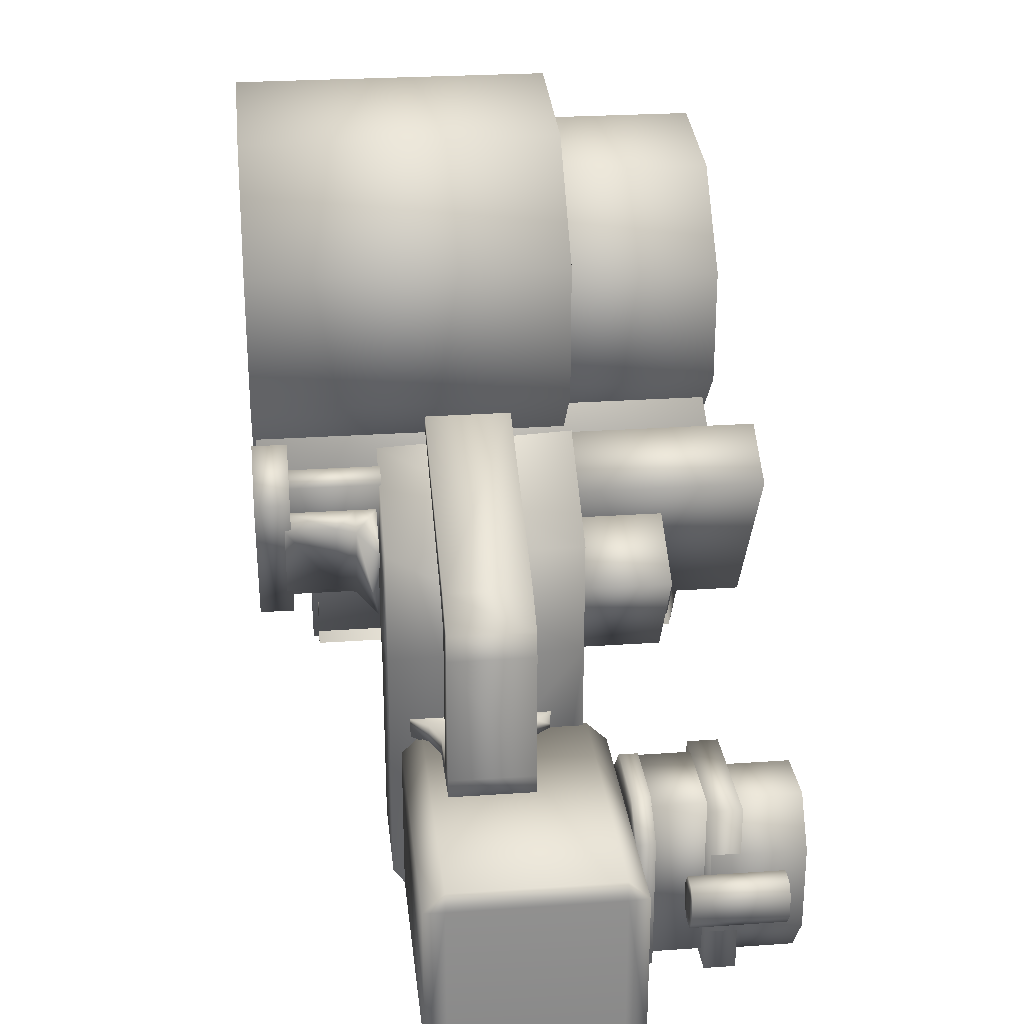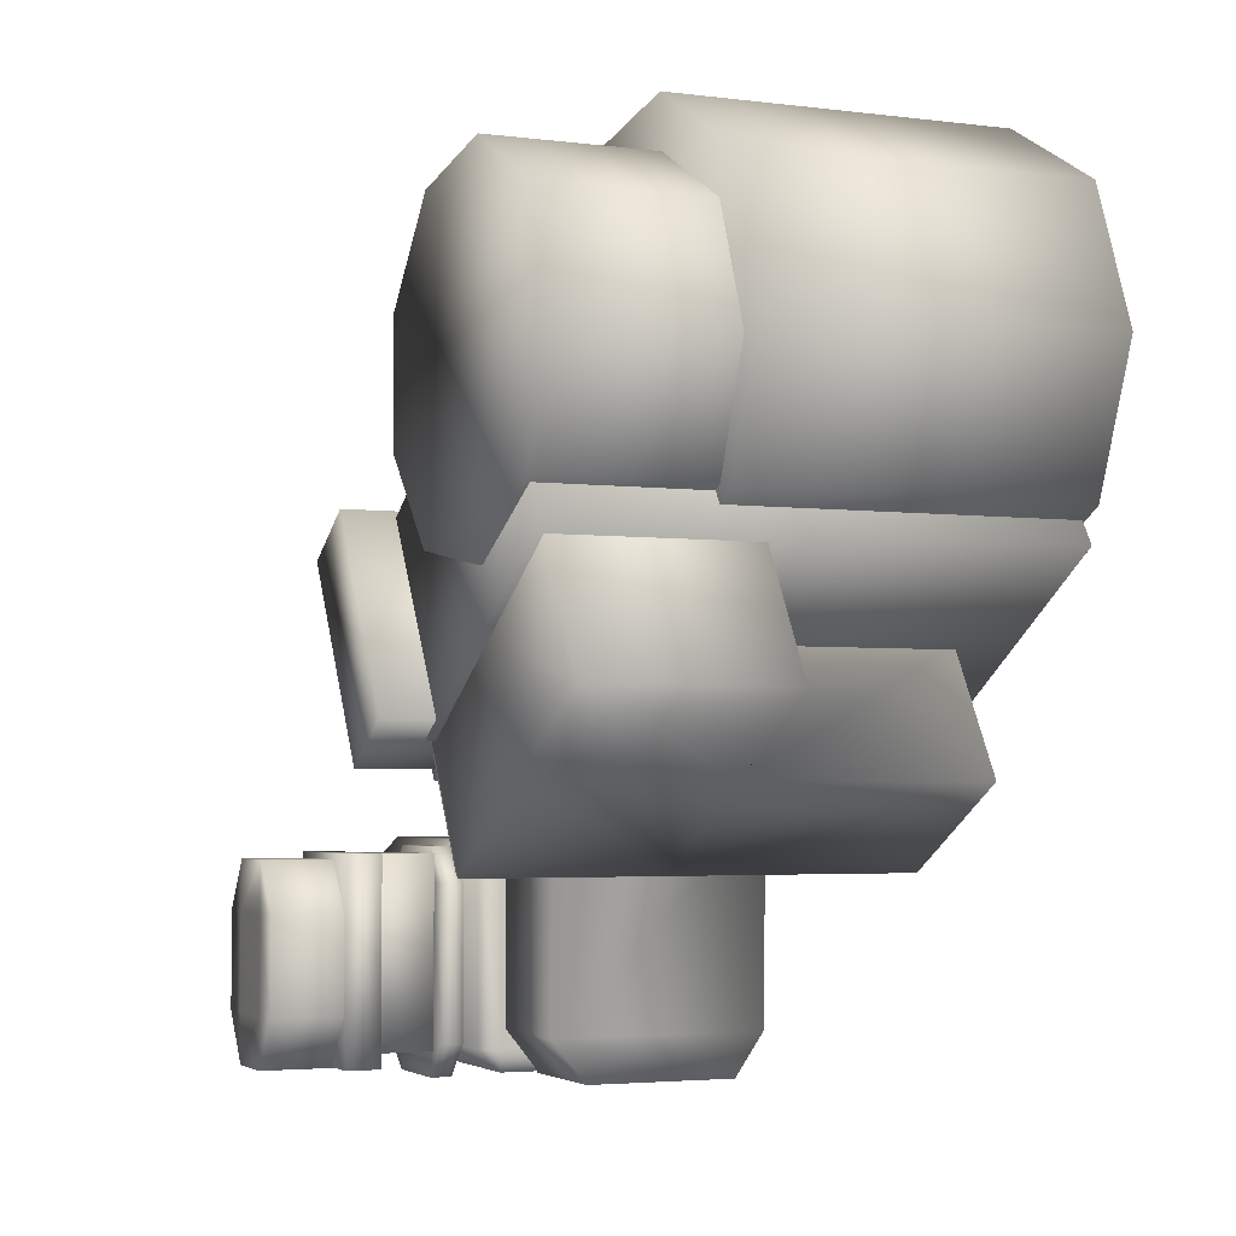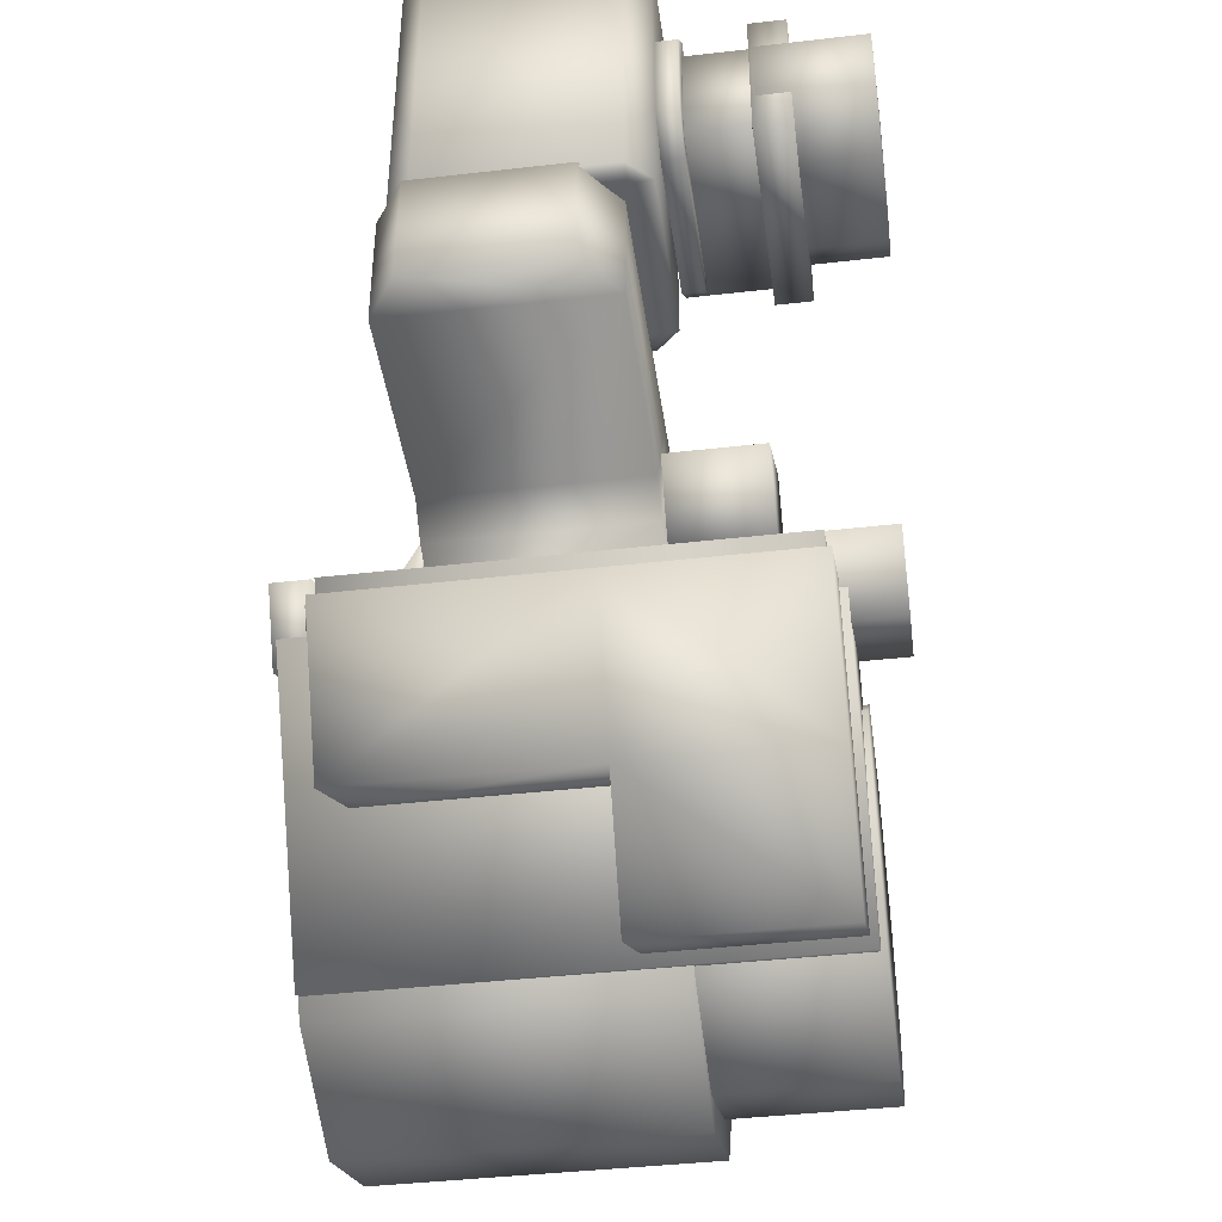
<metadata>
{"format":"obj","ext":"obj","renderer":"f3d","projection":"perspective","resolution":1024,"background":"white","views":[{"elev":26.0,"azim":-6.3,"up":"+Y"},{"elev":-3.5,"azim":156.9,"up":"+Y"},{"elev":-41.6,"azim":7.9,"up":"+Z"}]}
</metadata>
<code>
v -0.05438 0.1138 -0.2928
v -0.05438 0.08444 -0.2814
v -0.05438 0.06884 -0.2525
v -0.05438 0.07426 -0.2196
v -0.05438 0.09817 -0.1982
v -0.05438 0.1294 -0.1982
v -0.05438 0.1533 -0.2196
v -0.05438 0.1587 -0.2525
v -0.05438 0.1431 -0.2814
v 0.01817 0.1138 -0.2928
v 0.01817 0.08444 -0.2814
v 0.01817 0.06884 -0.2525
v 0.01817 0.07426 -0.2196
v 0.01817 0.09817 -0.1982
v 0.01817 0.1294 -0.1982
v 0.01817 0.1533 -0.2196
v 0.01817 0.1587 -0.2525
v 0.01817 0.1431 -0.2814
v -0.01474 0.0579 -0.1579
v -0.01474 0.02304 -0.1579
v -0.01474 0.0579 -0.1502
v -0.01474 0.02304 -0.1502
v 0.005071 0.05791 -0.1579
v 0.005071 0.02305 -0.1579
v 0.005071 0.05791 -0.1502
v 0.005071 0.02305 -0.1502
v -0.01458 0.06309 -0.1523
v -0.01458 0.05984 -0.1594
v 0.005236 0.05985 -0.1594
v 0.005236 0.0631 -0.1523
v -0.01452 0.06893 -0.161
v -0.01452 0.06568 -0.168
v 0.005294 0.0657 -0.168
v 0.005294 0.06895 -0.161
v -0.0148 0.09342 -0.2038
v -0.01459 0.0897 -0.2088
v 0.005223 0.08972 -0.2088
v 0.005013 0.09343 -0.2038
v -0.01474 0.02774 -0.1502
v -0.01474 0.03003 -0.1579
v 0.005071 0.03004 -0.1579
v 0.005071 0.02776 -0.1502
v -0.02268 0.02774 -0.1786
v -0.02268 0.02304 -0.1786
v 0.01301 0.02305 -0.1786
v 0.01301 0.02776 -0.1786
v -0.01474 0.02774 -0.1682
v -0.01474 0.02304 -0.1682
v 0.005071 0.02305 -0.1682
v 0.005071 0.02776 -0.1682
v -0.01723 0.02774 -0.1741
v -0.01723 0.02304 -0.1741
v 0.007553 0.02305 -0.1741
v 0.007553 0.02776 -0.1741
v -0.01474 0.02774 -0.1561
v -0.01474 0.02546 -0.1579
v -0.01474 0.02774 -0.1597
v 0.005071 0.02776 -0.1597
v 0.005071 0.02547 -0.1579
v 0.005071 0.02776 -0.1561
v -0.02604 0.03012 -0.2042
v -0.02604 -0.01378 -0.2029
v -0.02604 0.04375 -0.1774
v -0.02604 -0.01377 -0.1774
v 0.01917 0.03012 -0.2042
v 0.01164 -0.02283 -0.2026
v 0.01918 0.04375 -0.1774
v 0.01178 -0.02283 -0.1774
v -0.02604 0.03627 -0.21
v -0.02604 0.07035 -0.1774
v 0.01917 0.03627 -0.21
v 0.01918 0.07035 -0.1774
v -0.02357 0.04569 -0.2277
v -0.026 0.0845 -0.2051
v 0.02159 0.04569 -0.2277
v 0.01951 0.08679 -0.205
v -0.01989 -0.02283 -0.2026
v -0.01974 -0.02283 -0.1774
v 0.01917 -0.01378 -0.2029
v 0.01918 -0.01377 -0.1774
v 0.01711 0.08618 -0.2056
v 0.06273 0.08618 -0.2056
v 0.01711 0.04648 -0.2295
v 0.06273 0.04648 -0.2295
v 0.01711 0.07741 -0.191
v 0.06273 0.07741 -0.191
v 0.01711 0.03771 -0.215
v 0.06273 0.03771 -0.215
v 0.01724 0.06866 -0.1959
v 0.03966 0.06866 -0.1959
v 0.01724 0.04546 -0.2099
v 0.03966 0.04546 -0.2099
v 0.01724 0.0587 -0.1794
v 0.03966 0.0587 -0.1794
v 0.01724 0.03549 -0.1934
v 0.03966 0.03549 -0.1934
v -0.05473 0.08618 -0.2056
v -0.04662 0.08618 -0.2056
v -0.05473 0.04648 -0.2295
v -0.04662 0.04648 -0.2295
v -0.05473 0.07741 -0.191
v -0.04662 0.07741 -0.191
v -0.05473 0.03771 -0.215
v -0.04662 0.03771 -0.215
v -0.04807 0.0824 -0.1996
v -0.02559 0.0824 -0.1996
v -0.04807 0.04271 -0.2236
v -0.02559 0.04271 -0.2236
v -0.04807 0.07974 -0.1952
v -0.02559 0.07974 -0.1952
v -0.04807 0.04004 -0.2192
v -0.02559 0.04004 -0.2192
v -0.05369 0.1159 -0.256
v -0.05369 0.0773 -0.2801
v -0.05369 0.08121 -0.2006
v -0.05369 0.04265 -0.2247
v 0.05203 0.1159 -0.256
v 0.05203 0.0773 -0.2801
v 0.05203 0.08121 -0.2006
v 0.05203 0.04265 -0.2247
v 0.05043 0.06097 -0.2514
v -0.04186 0.06097 -0.2514
v 0.05043 0.04372 -0.2219
v -0.04186 0.04372 -0.2219
v 0.05043 0.03539 -0.2663
v -0.04186 0.03539 -0.2663
v 0.05043 0.01815 -0.2369
v -0.04186 0.01815 -0.2369
v 0.00946 0.04372 -0.2219
v 0.00946 0.06097 -0.2514
v 0.00946 0.03539 -0.2663
v 0.00946 0.01815 -0.2369
v 0.00946 0.05077 -0.2926
v 0.05043 0.05077 -0.2926
v 0.05043 0.07634 -0.2777
v 0.00946 0.07634 -0.2777
v 0.04924 0.04274 -0.223
v 0.04924 0.04076 -0.2196
v 0.009372 0.04076 -0.2196
v 0.009372 0.04274 -0.223
v 0.04924 0.02048 -0.236
v 0.009372 0.02048 -0.236
v 0.009372 0.01851 -0.2326
v 0.04924 0.01851 -0.2326
v -0.04055 0.04274 -0.223
v -0.04055 0.04076 -0.2196
v -0.04055 0.01851 -0.2326
v -0.04055 0.02048 -0.236
v 0.04352 -0.01108 -0.1414
v 0.06528 -0.01108 -0.1414
v 0.04352 0.009304 -0.1414
v 0.06528 0.009304 -0.1414
v 0.04352 -0.0217 -0.1488
v 0.04345 -0.01108 -0.1488
v 0.04345 0.009304 -0.1488
v 0.04352 0.01992 -0.1488
v 0.06528 0.01992 -0.1488
v 0.06544 0.009304 -0.1488
v 0.06544 -0.01108 -0.1488
v 0.06528 -0.0217 -0.1488
v 0.04352 -0.0217 -0.1626
v 0.04345 -0.01108 -0.1626
v 0.04345 0.009304 -0.1626
v 0.04352 0.01992 -0.1626
v 0.06528 0.01992 -0.1626
v 0.06544 0.009304 -0.1626
v 0.06544 -0.01108 -0.1626
v 0.06528 -0.0217 -0.1626
v 0.06528 0.009304 -0.17
v 0.04352 0.009304 -0.17
v 0.06528 -0.01108 -0.17
v 0.04352 -0.01108 -0.17
v 0.04289 -0.02149 -0.1415
v 0.04289 0.0211 -0.1415
v 0.05023 0.0211 -0.1415
v 0.05023 -0.02149 -0.1415
v 0.04289 -0.02149 -0.1715
v 0.04289 0.0211 -0.1715
v 0.05023 0.0211 -0.1715
v 0.05023 -0.02149 -0.1715
v 0.03007 -0.01875 -0.1455
v 0.03007 0.02094 -0.1455
v 0.05006 0.02094 -0.1455
v 0.05006 -0.01875 -0.1455
v 0.03007 -0.01875 -0.1671
v 0.03007 0.02094 -0.1671
v 0.05006 0.02094 -0.1671
v 0.05006 -0.01875 -0.1671
v 0.02597 -0.0169 -0.139
v 0.03037 -0.0169 -0.139
v 0.02597 0.01512 -0.139
v 0.03037 0.01512 -0.139
v 0.02597 -0.02411 -0.1473
v 0.02595 -0.0169 -0.1473
v 0.02595 0.01512 -0.1473
v 0.02597 0.02233 -0.1473
v 0.03037 0.02233 -0.1473
v 0.0304 0.01512 -0.1473
v 0.0304 -0.0169 -0.1473
v 0.03037 -0.02411 -0.1473
v 0.02597 -0.02411 -0.1656
v 0.02595 -0.0169 -0.1656
v 0.02595 0.01512 -0.1656
v 0.02597 0.02233 -0.1656
v 0.03037 0.02233 -0.1656
v 0.0304 0.01512 -0.1656
v 0.0304 -0.0169 -0.1656
v 0.03037 -0.02411 -0.1656
v 0.03037 0.01512 -0.1724
v 0.02597 0.01512 -0.1724
v 0.03037 -0.0169 -0.1724
v 0.02597 -0.0169 -0.1724
v 0.001042 0.1101 -0.2869
v 0.001042 0.0856 -0.2773
v 0.001042 0.07255 -0.2531
v 0.001042 0.07709 -0.2257
v 0.001042 0.09707 -0.2077
v 0.001042 0.1232 -0.2077
v 0.001042 0.1432 -0.2257
v 0.001042 0.1477 -0.2531
v 0.001042 0.1346 -0.2773
v 0.05316 0.1101 -0.2869
v 0.05316 0.0856 -0.2773
v 0.05316 0.07255 -0.2531
v 0.05316 0.07709 -0.2257
v 0.05316 0.09707 -0.2077
v 0.05316 0.1232 -0.2077
v 0.05316 0.1432 -0.2257
v 0.05316 0.1477 -0.2531
v 0.05316 0.1346 -0.2773
v -0.004365 0.02697 -0.1542
v -0.004365 0.03388 -0.1542
v -0.004365 0.06014 -0.1542
v -0.004365 0.06981 -0.1746
v -0.004365 0.027 -0.1586
v -0.004365 0.03283 -0.1586
v -0.004365 0.035 -0.1617
v -0.004365 0.03504 -0.1741
v -0.004365 0.07264 -0.1792
v -0.004365 0.02695 -0.1792
v -0.004365 0.02699 -0.1776
v -0.004365 0.03318 -0.1776
v -0.008324 0.02697 -0.1542
v -0.008324 0.03388 -0.1542
v -0.008324 0.06014 -0.1542
v -0.008324 0.06981 -0.1746
v -0.008324 0.027 -0.1586
v -0.008324 0.03283 -0.1586
v -0.008324 0.035 -0.1617
v -0.008324 0.03504 -0.1741
v -0.008324 0.07264 -0.1792
v -0.008324 0.02695 -0.1792
v -0.008324 0.02699 -0.1776
v -0.008324 0.03318 -0.1776
v 0.025 -0.01771 -0.1138
v 0.025 0.01881 -0.1138
v 0.025 0.01881 -0.1782
v 0.025 -0.01771 -0.1782
v 0.02018 -0.02235 -0.1138
v 0.02018 -0.01771 -0.1135
v 0.02018 0.01881 -0.1135
v 0.02018 0.02345 -0.1138
v 0.02018 0.02345 -0.1782
v 0.02018 0.01881 -0.1787
v 0.02018 -0.01771 -0.1787
v 0.02018 -0.02235 -0.1782
v -0.01858 -0.02235 -0.1138
v -0.01858 -0.01771 -0.1135
v -0.01858 0.01881 -0.1135
v -0.01858 0.02345 -0.1138
v -0.01858 0.02345 -0.1782
v -0.01858 0.01881 -0.1787
v -0.01858 -0.01771 -0.1787
v -0.01858 -0.02235 -0.1782
v -0.0234 -0.01771 -0.1138
v -0.0234 0.01881 -0.1138
v -0.0234 0.01881 -0.1782
v -0.0234 -0.01771 -0.1782
v -0.04807 0.07116 -0.2003
v -0.04807 0.04855 -0.2139
v -0.02667 0.04855 -0.2139
v -0.02667 0.07116 -0.2003
v -0.04807 0.06849 -0.1959
v -0.02667 0.06461 -0.1895
v -0.02667 0.042 -0.2031
v -0.04807 0.04589 -0.2095
v -0.03166 0.04855 -0.2139
v -0.03166 0.07116 -0.2003
v -0.03166 0.06791 -0.1949
v -0.03166 0.0453 -0.2086
v -0.03609 0.04855 -0.2139
v -0.03609 0.06857 -0.196
v -0.03609 0.07116 -0.2003
v -0.03609 0.04596 -0.2097
v -0.04669 0.08346 -0.2055
v -0.04669 0.07857 -0.1977
v -0.04669 0.04121 -0.221
v -0.04669 0.04611 -0.2289
v -0.0292 0.08346 -0.2055
v -0.0292 0.04611 -0.2289
v -0.0292 0.04121 -0.221
v -0.0292 0.07857 -0.1977
v 0.03794 -0.002745 -0.1333
v 0.06019 -0.002745 -0.1333
v 0.03794 0.002689 -0.1333
v 0.06019 0.002689 -0.1333
v 0.03794 -0.005574 -0.1355
v 0.03787 -0.002745 -0.1355
v 0.03787 0.002689 -0.1355
v 0.03794 0.005518 -0.1355
v 0.06019 0.005518 -0.1355
v 0.06035 0.002689 -0.1355
v 0.06035 -0.002745 -0.1355
v 0.06019 -0.005574 -0.1355
v 0.03794 -0.005574 -0.1397
v 0.03787 -0.002745 -0.1397
v 0.03787 0.002689 -0.1397
v 0.03794 0.005518 -0.1397
v 0.06019 0.005518 -0.1397
v 0.06035 0.002689 -0.1397
v 0.06035 -0.002745 -0.1397
v 0.06019 -0.005574 -0.1397
v 0.06019 0.002689 -0.142
v 0.03794 0.002689 -0.142
v 0.06019 -0.002745 -0.142
v 0.03794 -0.002745 -0.142
f 11 2 1
f 11 1 10
f 2 12 3
f 12 2 11
f 4 12 13
f 12 4 3
f 14 5 4
f 14 4 13
f 6 14 15
f 14 6 5
f 7 15 16
f 15 7 6
f 16 8 7
f 8 16 17
f 8 17 18
f 8 18 9
f 10 1 9
f 10 9 18
f 2 7 8
f 7 2 6
f 6 2 4
f 6 4 5
f 4 2 3
f 2 9 1
f 9 2 8
f 17 12 11
f 12 17 13
f 15 14 13
f 15 13 17
f 15 17 16
f 17 11 18
f 18 11 10
f 21 40 39
f 39 40 55
f 19 40 21
f 41 25 60
f 25 41 23
f 60 25 42
f 41 19 23
f 19 41 40
f 20 26 22
f 26 20 24
f 39 26 42
f 26 39 22
f 38 36 35
f 36 38 37
f 27 19 21
f 19 27 28
f 23 28 29
f 28 23 19
f 25 23 30
f 29 30 23
f 21 25 27
f 30 27 25
f 28 31 32
f 31 28 27
f 29 32 33
f 32 29 28
f 29 33 34
f 34 30 29
f 30 31 27
f 31 30 34
f 32 35 36
f 35 32 31
f 32 37 33
f 37 32 36
f 33 37 38
f 38 34 33
f 31 38 35
f 38 31 34
f 20 55 56
f 22 55 20
f 39 55 22
f 26 59 42
f 59 26 24
f 60 42 59
f 45 43 46
f 43 45 44
f 21 42 25
f 42 21 39
f 56 48 20
f 48 56 47
f 57 47 56
f 24 20 48
f 24 48 49
f 24 49 58
f 24 58 59
f 58 49 50
f 57 58 50
f 57 50 47
f 48 47 52
f 47 51 52
f 52 49 48
f 49 52 53
f 50 49 54
f 49 53 54
f 54 47 50
f 47 54 51
f 43 52 51
f 52 43 44
f 44 45 52
f 52 45 53
f 54 45 46
f 45 54 53
f 46 43 54
f 54 43 51
f 57 55 40
f 55 57 56
f 58 60 59
f 60 58 41
f 58 57 40
f 58 40 41
f 63 61 64
f 64 61 62
f 67 80 65
f 80 79 65
f 79 62 61
f 62 79 77
f 77 79 66
f 61 65 79
f 78 66 68
f 66 78 77
f 64 67 63
f 67 64 68
f 67 68 80
f 78 68 64
f 61 63 69
f 70 69 63
f 67 71 72
f 71 67 65
f 61 71 65
f 71 61 69
f 72 70 67
f 70 63 67
f 69 74 73
f 74 69 70
f 75 76 71
f 76 72 71
f 71 73 75
f 73 71 69
f 72 74 70
f 74 72 76
f 64 77 78
f 77 64 62
f 80 66 79
f 66 80 68
f 83 82 84
f 82 83 81
f 85 88 86
f 88 85 87
f 82 85 86
f 85 82 81
f 82 88 84
f 88 82 86
f 83 84 87
f 88 87 84
f 87 85 83
f 83 85 81
f 91 90 92
f 90 91 89
f 93 96 94
f 96 93 95
f 93 90 89
f 90 93 94
f 90 96 92
f 96 90 94
f 96 91 92
f 91 96 95
f 91 95 93
f 91 93 89
f 99 98 100
f 98 99 97
f 101 104 102
f 104 101 103
f 101 98 97
f 98 101 102
f 98 104 100
f 104 98 102
f 104 99 100
f 99 104 103
f 103 101 99
f 99 101 97
f 105 108 107
f 108 105 106
f 110 111 112
f 111 110 109
f 106 105 110
f 109 110 105
f 108 110 112
f 110 108 106
f 107 108 111
f 112 111 108
f 111 109 107
f 107 109 105
f 114 116 113
f 116 115 113
f 117 120 118
f 120 117 119
f 114 117 118
f 117 114 113
f 114 120 116
f 120 114 118
f 119 115 116
f 119 116 120
f 115 119 117
f 115 117 113
f 132 125 127
f 125 132 131
f 133 135 134
f 135 133 136
f 126 124 122
f 124 126 128
f 124 132 129
f 132 124 128
f 127 121 123
f 121 127 125
f 132 128 126
f 132 126 131
f 122 131 126
f 131 122 130
f 129 127 123
f 127 129 132
f 131 134 125
f 134 131 133
f 134 121 125
f 121 134 135
f 131 130 133
f 133 130 136
f 138 140 139
f 140 138 137
f 142 144 143
f 144 142 141
f 145 148 147
f 147 146 145
f 144 137 138
f 137 144 141
f 146 139 140
f 146 140 145
f 148 143 147
f 143 148 142
f 152 151 149
f 152 149 150
f 149 154 153
f 149 151 155
f 149 155 154
f 151 156 155
f 156 152 157
f 152 156 151
f 152 158 157
f 150 158 152
f 158 150 159
f 150 160 159
f 149 160 150
f 160 149 153
f 154 162 153
f 153 162 161
f 155 163 154
f 154 163 162
f 156 164 155
f 155 164 163
f 157 165 156
f 156 165 164
f 158 165 157
f 165 158 166
f 159 167 158
f 158 167 166
f 160 167 159
f 167 160 168
f 153 168 160
f 168 153 161
f 161 162 172
f 163 172 162
f 172 163 170
f 163 164 170
f 169 170 164
f 169 164 165
f 165 166 169
f 166 167 171
f 166 171 169
f 167 168 171
f 168 161 172
f 168 172 171
f 172 169 171
f 169 172 170
f 176 175 174
f 174 173 176
f 174 177 173
f 177 174 178
f 175 179 174
f 174 179 178
f 175 176 180
f 175 180 179
f 173 180 176
f 180 173 177
f 177 178 180
f 180 178 179
f 183 181 184
f 181 183 182
f 181 182 186
f 181 186 185
f 183 186 182
f 186 183 187
f 183 184 188
f 183 188 187
f 181 185 184
f 184 185 188
f 185 187 188
f 187 185 186
f 191 190 192
f 190 191 189
f 189 194 193
f 191 194 189
f 194 191 195
f 191 196 195
f 192 196 191
f 196 192 197
f 192 198 197
f 190 198 192
f 198 190 199
f 190 200 199
f 189 193 190
f 190 193 200
f 194 201 193
f 201 194 202
f 195 202 194
f 202 195 203
f 196 204 195
f 195 204 203
f 197 205 196
f 196 205 204
f 198 205 197
f 205 198 206
f 199 206 198
f 206 199 207
f 200 208 199
f 199 208 207
f 193 208 200
f 208 193 201
f 201 202 212
f 203 212 202
f 212 203 210
f 203 204 210
f 209 210 204
f 209 204 205
f 205 206 209
f 206 207 211
f 206 211 209
f 207 208 211
f 201 212 208
f 208 212 211
f 212 209 211
f 209 212 210
f 213 223 214
f 223 213 222
f 224 215 214
f 224 214 223
f 216 224 225
f 224 216 215
f 217 225 226
f 225 217 216
f 218 226 227
f 226 218 217
f 219 227 228
f 227 219 218
f 219 228 229
f 219 229 220
f 229 221 220
f 221 229 230
f 213 230 222
f 230 213 221
f 214 219 220
f 219 214 218
f 218 214 216
f 218 216 217
f 216 214 215
f 214 221 213
f 221 214 220
f 229 224 223
f 224 229 225
f 227 226 225
f 227 225 229
f 227 229 228
f 229 223 230
f 230 223 222
f 231 236 232
f 236 231 235
f 233 232 237
f 237 232 236
f 233 237 238
f 238 234 233
f 242 234 238
f 234 242 239
f 242 241 240
f 240 239 242
f 244 248 243
f 243 248 247
f 245 249 244
f 244 249 248
f 249 245 250
f 245 246 250
f 254 246 251
f 246 254 250
f 251 252 254
f 253 254 252
f 247 236 235
f 236 247 248
f 243 247 231
f 231 247 235
f 244 243 232
f 232 243 231
f 248 249 236
f 236 249 237
f 245 232 233
f 232 245 244
f 249 238 237
f 238 249 250
f 233 246 245
f 246 233 234
f 234 251 246
f 251 234 239
f 250 242 238
f 242 250 254
f 253 240 241
f 240 253 252
f 254 253 242
f 242 253 241
f 252 239 240
f 239 252 251
f 257 256 255
f 255 258 257
f 255 260 259
f 261 255 256
f 255 261 260
f 256 262 261
f 262 257 263
f 257 262 256
f 257 264 263
f 265 257 258
f 257 265 264
f 258 266 265
f 255 266 258
f 266 255 259
f 268 259 260
f 259 268 267
f 269 260 261
f 260 269 268
f 270 261 262
f 261 270 269
f 270 263 271
f 263 270 262
f 272 263 264
f 263 272 271
f 265 272 264
f 272 265 273
f 266 273 265
f 273 266 274
f 267 266 259
f 266 267 274
f 267 268 275
f 269 275 268
f 275 269 276
f 269 270 276
f 277 276 270
f 270 271 277
f 271 272 277
f 273 277 272
f 277 273 278
f 273 274 278
f 275 274 267
f 274 275 278
f 275 277 278
f 277 275 276
f 291 279 293
f 279 291 280
f 283 294 292
f 294 283 286
f 292 279 283
f 279 292 293
f 282 285 281
f 285 282 284
f 285 290 281
f 290 287 281
f 286 279 280
f 279 286 283
f 287 288 281
f 281 288 282
f 285 289 290
f 289 285 284
f 284 282 289
f 289 282 288
f 290 294 287
f 294 291 287
f 291 288 287
f 288 291 293
f 292 294 289
f 289 294 290
f 289 288 292
f 292 288 293
f 280 294 286
f 294 280 291
f 298 296 295
f 296 298 297
f 299 301 300
f 301 299 302
f 298 299 300
f 299 298 295
f 298 301 297
f 301 298 300
f 297 302 296
f 302 297 301
f 302 295 296
f 295 302 299
f 305 304 306
f 304 305 303
f 303 308 307
f 303 305 309
f 303 309 308
f 305 310 309
f 311 310 305
f 311 305 306
f 306 312 311
f 304 312 306
f 312 304 313
f 304 314 313
f 303 314 304
f 314 303 307
f 308 315 307
f 315 308 316
f 317 308 309
f 308 317 316
f 310 317 309
f 317 310 318
f 319 310 311
f 310 319 318
f 312 320 311
f 311 320 319
f 321 312 313
f 312 321 320
f 314 321 313
f 321 314 322
f 314 307 315
f 314 315 322
f 315 316 326
f 317 326 316
f 326 317 324
f 317 318 324
f 324 319 323
f 319 324 318
f 319 320 323
f 321 323 320
f 323 321 325
f 321 322 325
f 315 325 322
f 325 315 326
f 325 326 324
f 325 324 323

</code>
